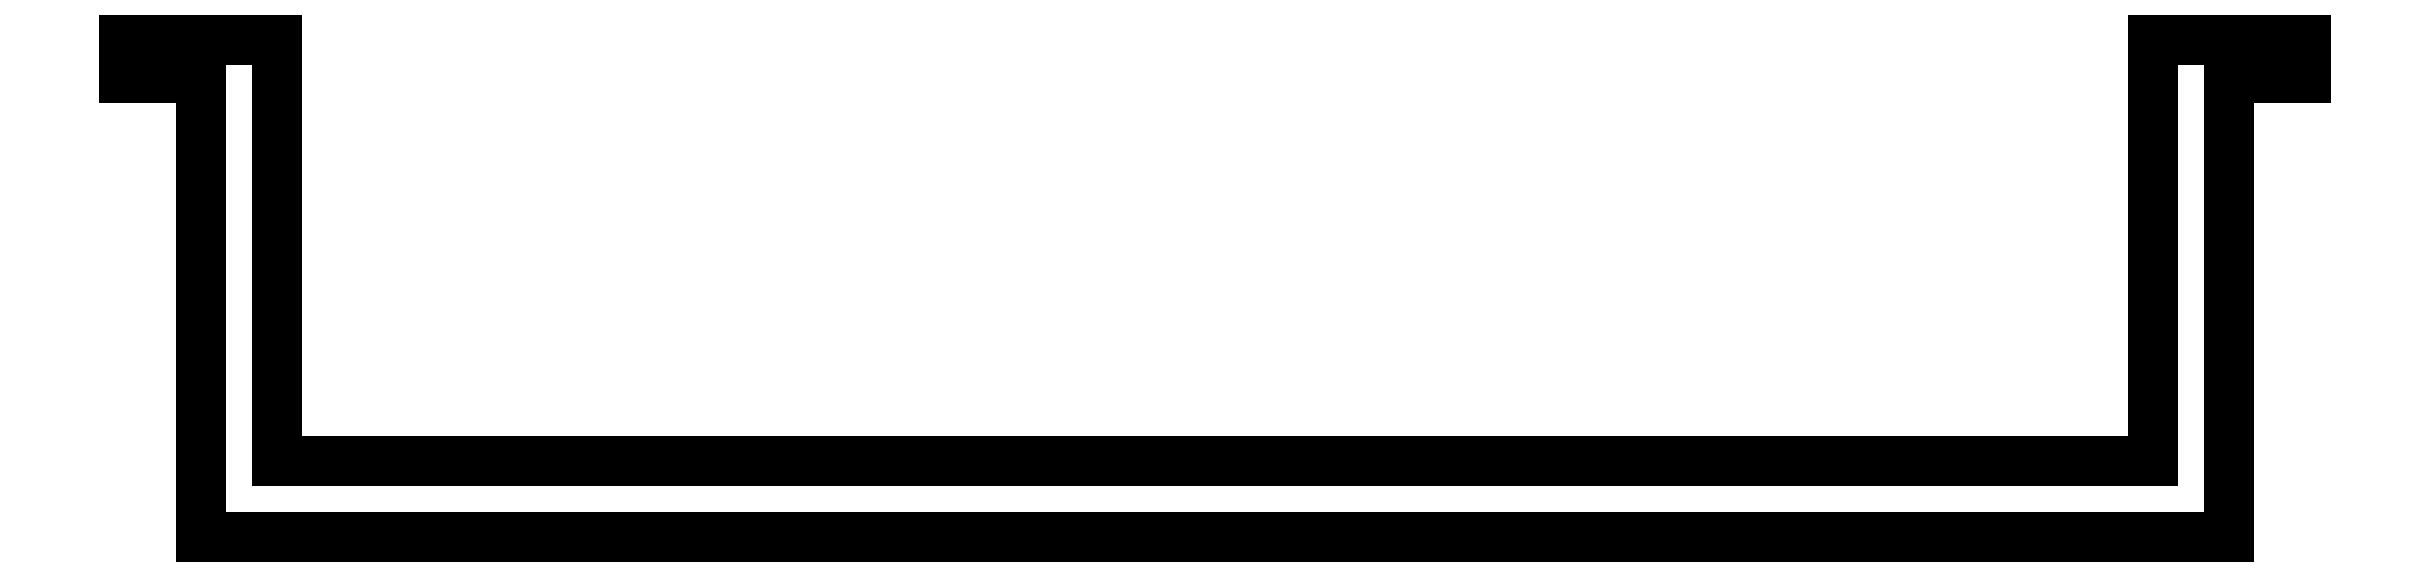
<metadata>
{"format":"dxf","ext":"dxf","renderer":"ezdxf+matplotlib","layout":"modelspace","background":"white","min_lineweight":24,"dpi":150}
</metadata>
<code>
0
SECTION
2
ENTITIES
0
LINE
8
0
10
1016
20
255.4
30
0
11
1041
21
255.4
31
0
0
LINE
8
0
10
1042
20
254.4
30
0
11
1015
21
254.4
31
0
0
LINE
8
0
10
1016
20
260.9
30
0
11
1016
21
255.4
31
0
0
LINE
8
0
10
1015
20
254.4
30
0
11
1015
21
260.4
31
0
0
LINE
8
0
10
1014
20
260.9
30
0
11
1016
21
260.9
31
0
0
LINE
8
0
10
1014
20
260.4
30
0
11
1014
21
260.9
31
0
0
LINE
8
0
10
1015
20
260.4
30
0
11
1014
21
260.4
31
0
0
LINE
8
0
10
1042
20
260.4
30
0
11
1042
21
254.4
31
0
0
LINE
8
0
10
1041
20
255.4
30
0
11
1041
21
260.9
31
0
0
LINE
8
0
10
1043
20
260.4
30
0
11
1042
21
260.4
31
0
0
LINE
8
0
10
1043
20
260.9
30
0
11
1043
21
260.4
31
0
0
LINE
8
0
10
1041
20
260.9
30
0
11
1043
21
260.9
31
0
0
ENDSEC
0
EOF

</code>
